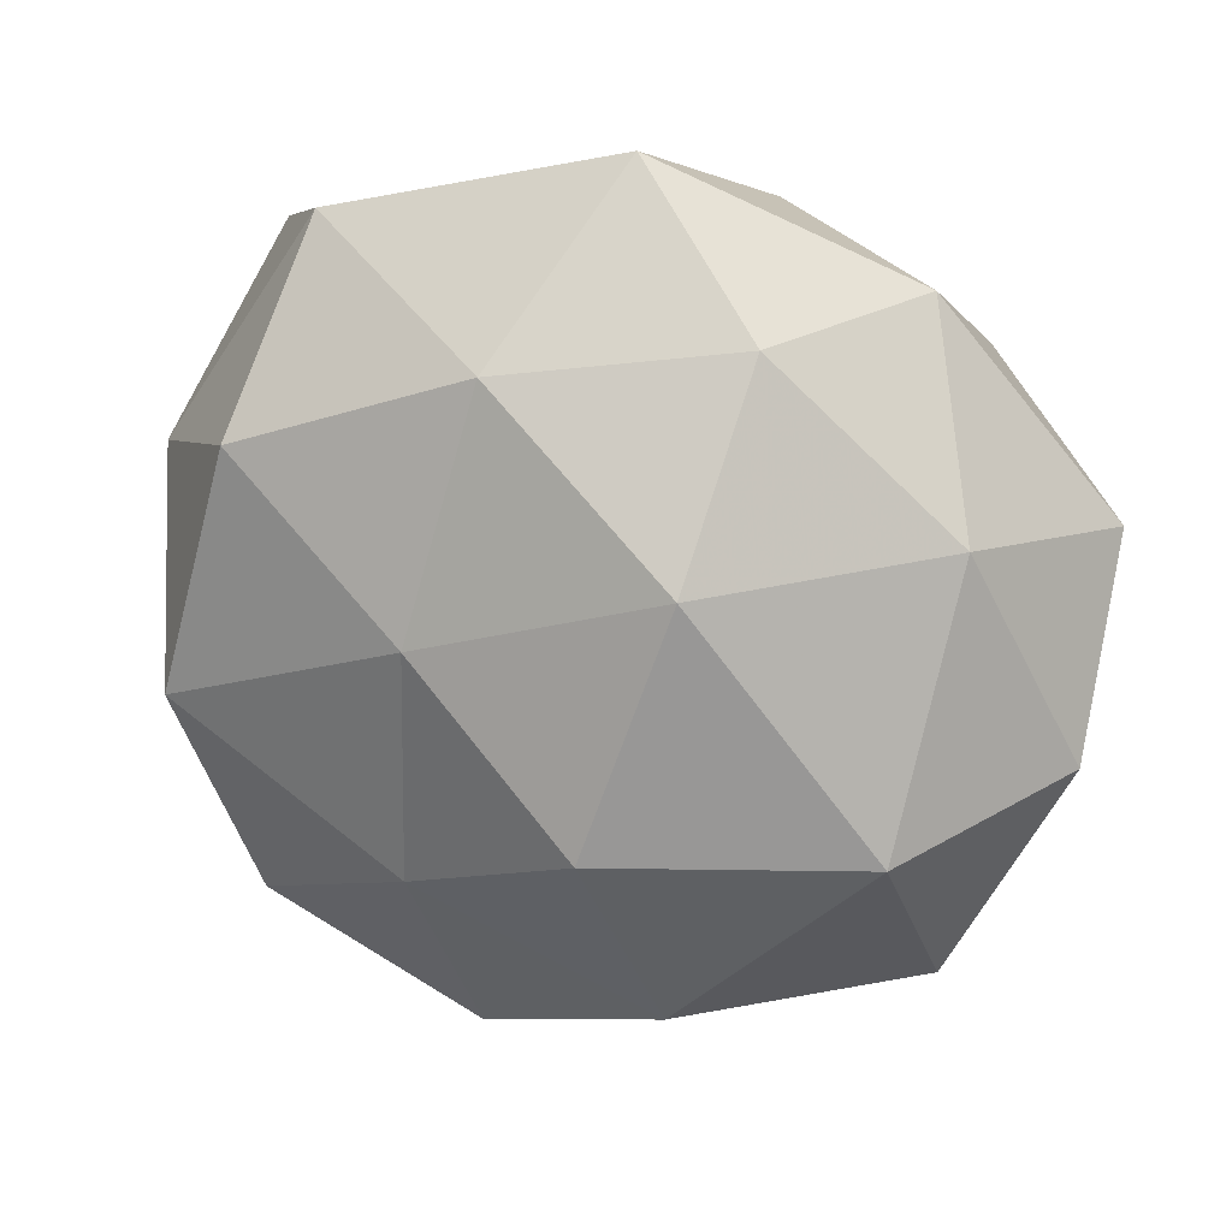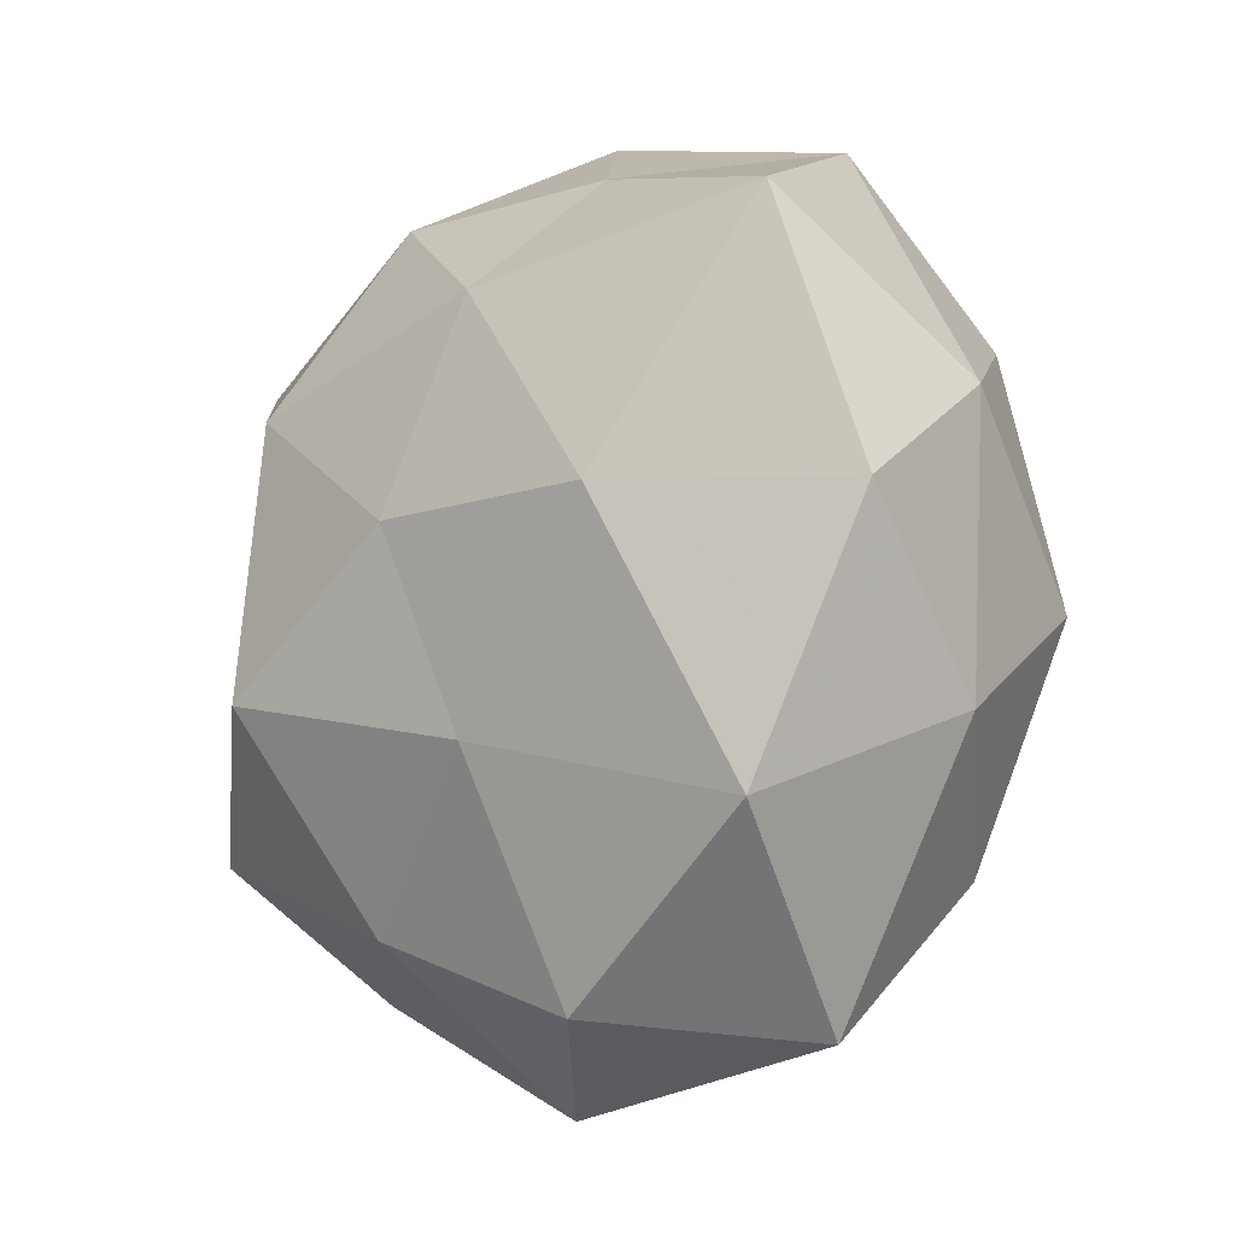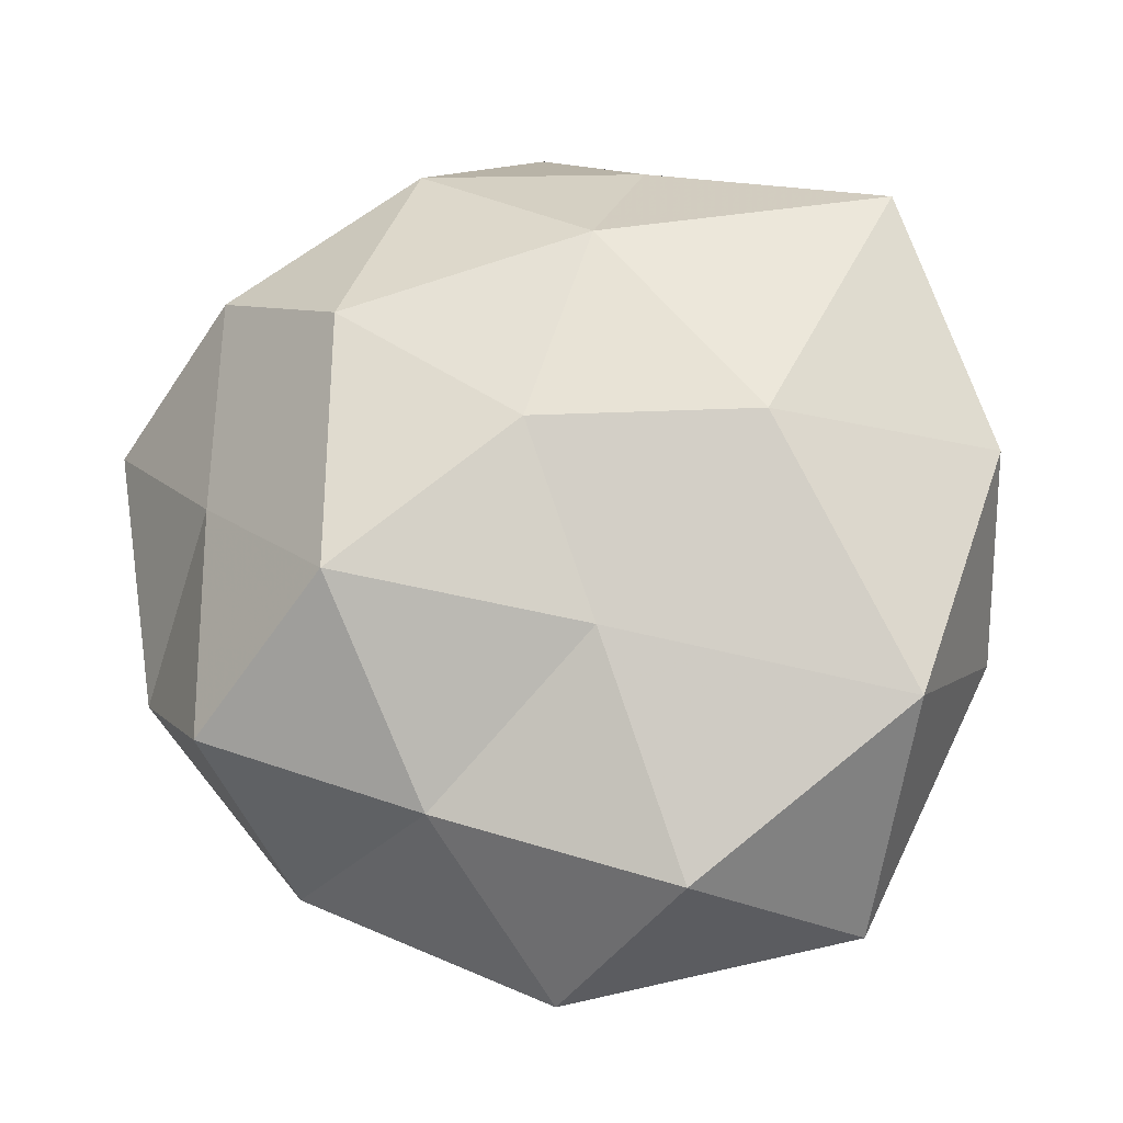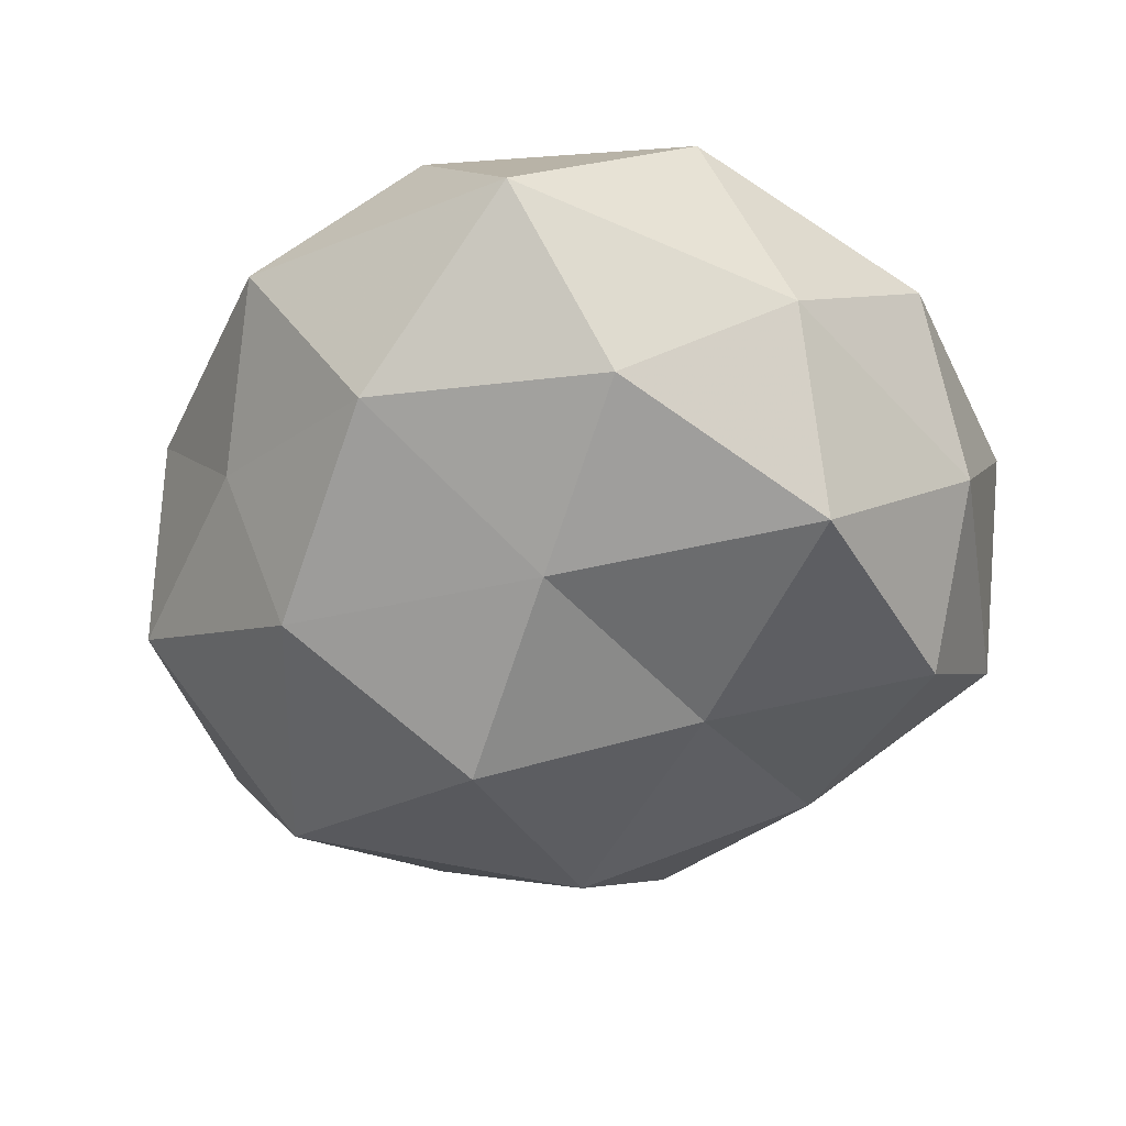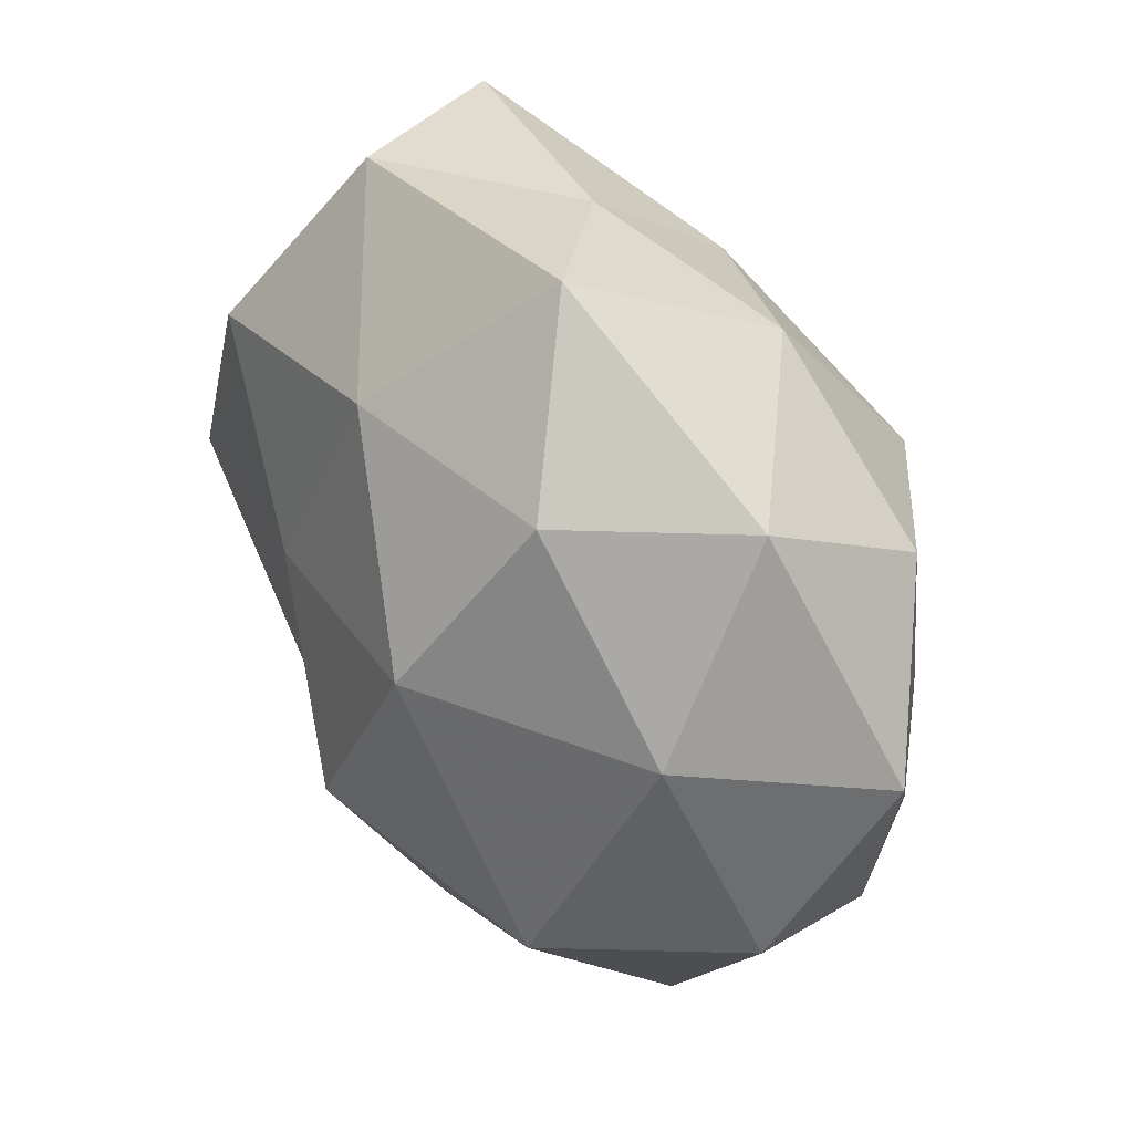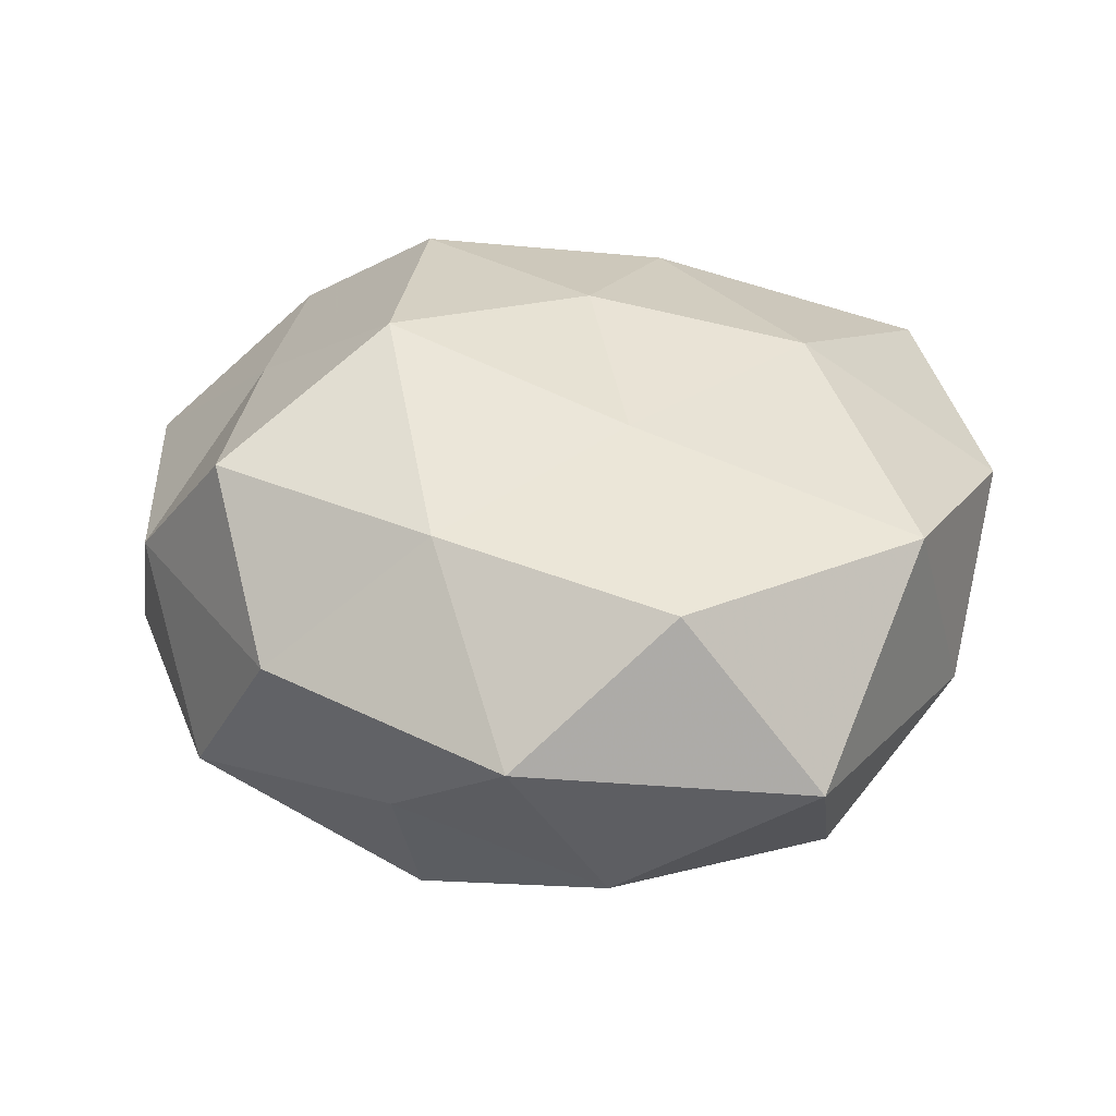
<metadata>
{"format":"obj","ext":"obj","renderer":"f3d","projection":"perspective","resolution":1024,"background":"white","views":[{"elev":27.8,"azim":-164.3,"up":"+Y"},{"elev":-9.4,"azim":50.5,"up":"+Y"},{"elev":-17.6,"azim":12.3,"up":"+Y"},{"elev":-45.8,"azim":42.8,"up":"+Z"},{"elev":53.6,"azim":-123.4,"up":"+Y"},{"elev":32.0,"azim":6.7,"up":"+Z"}]}
</metadata>
<code>
v -0.0168 0.02135 -0.03492
v -0.03966 0.001776 0.02441
v -0.01453 0.04612 0.01938
v -2.36e-06 -0.05752 0.005636
v -0.0394 -0.009089 -0.03201
v 0.05608 0.006008 0.01309
v 0.002612 0.006699 0.03524
v -0.02109 0.04306 -0.01826
v 0.03669 0.02848 -0.02583
v 0.04642 -0.02582 0.02152
v -0.04252 -0.03437 -0.0124
v -0.05756 0.01562 0.007362
v 0.04473 -0.002626 -0.02772
v -0.02027 -0.01146 0.03904
v 0.009678 0.03217 0.02897
v 0.03651 -0.0496 -2.746e-05
v -0.05173 -0.01869 0.00945
v 0.01008 -0.01748 0.02996
v -0.01435 -0.03508 -0.02899
v -0.02066 0.0218 0.035
v -0.0312 -0.04397 0.008766
v 0.01437 0.009769 -0.0325
v 0.007886 0.03903 -0.02392
v 0.03156 0.04976 -0.007708
v 0.04465 0.03895 0.0165
v -0.01588 -0.04511 -0.009178
v 0.01291 0.0473 0.01191
v -0.01122 -0.03766 0.02495
v 0.05223 -0.01557 -0.005043
v 0.01108 -0.04768 -0.0177
v 0.05123 0.01951 -0.007856
v 0.03715 -0.03173 -0.02009
v -0.03938 0.0301 0.02139
v 0.0305 0.007485 0.02963
v -0.03586 0.04352 0.002045
v -0.0439 0.02209 -0.01671
v 0.01887 -0.04695 0.02197
v -0.05661 -0.006049 -0.01027
v 0.01569 -0.02079 -0.0307
v -0.003807 0.0582 -0.003577
v -0.03912 -0.02787 0.02704
v -0.007416 -0.008666 -0.04093
f 2 12 17
f 14 18 7
f 11 5 19
f 14 20 2
f 14 7 20
f 20 15 3
f 20 7 15
f 17 11 21
f 9 13 22
f 23 1 8
f 22 1 23
f 9 22 23
f 9 23 24
f 26 11 19
f 21 26 4
f 21 11 26
f 3 15 27
f 25 27 15
f 24 27 25
f 28 18 14
f 21 4 28
f 29 6 10
f 29 10 16
f 4 30 16
f 4 26 30
f 19 30 26
f 9 31 13
f 9 24 31
f 31 25 6
f 24 25 31
f 31 6 29
f 31 29 13
f 13 29 32
f 32 29 16
f 16 30 32
f 2 33 12
f 2 20 33
f 33 20 3
f 34 10 6
f 34 15 7
f 7 18 34
f 18 10 34
f 6 25 34
f 25 15 34
f 3 35 33
f 12 33 35
f 1 5 36
f 8 1 36
f 36 35 8
f 12 35 36
f 37 4 16
f 16 10 37
f 18 37 10
f 28 4 37
f 28 37 18
f 11 38 5
f 17 38 11
f 17 12 38
f 36 5 38
f 38 12 36
f 13 39 22
f 39 30 19
f 13 32 39
f 39 32 30
f 23 8 40
f 23 40 24
f 27 40 3
f 24 40 27
f 40 35 3
f 40 8 35
f 41 14 2
f 41 2 17
f 41 17 21
f 41 28 14
f 41 21 28
f 1 42 5
f 19 5 42
f 22 42 1
f 42 39 19
f 22 39 42

</code>
